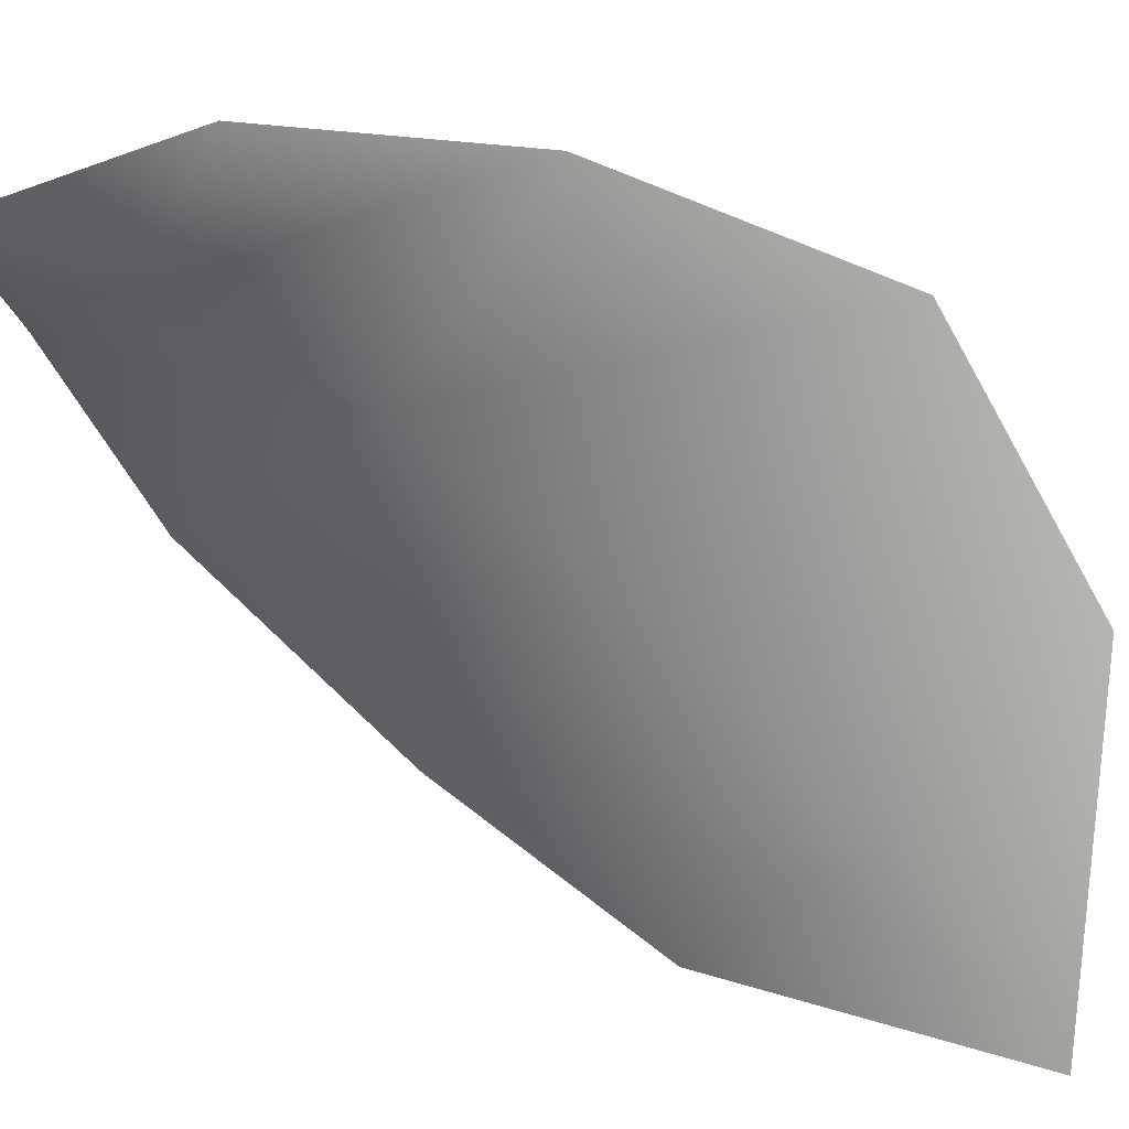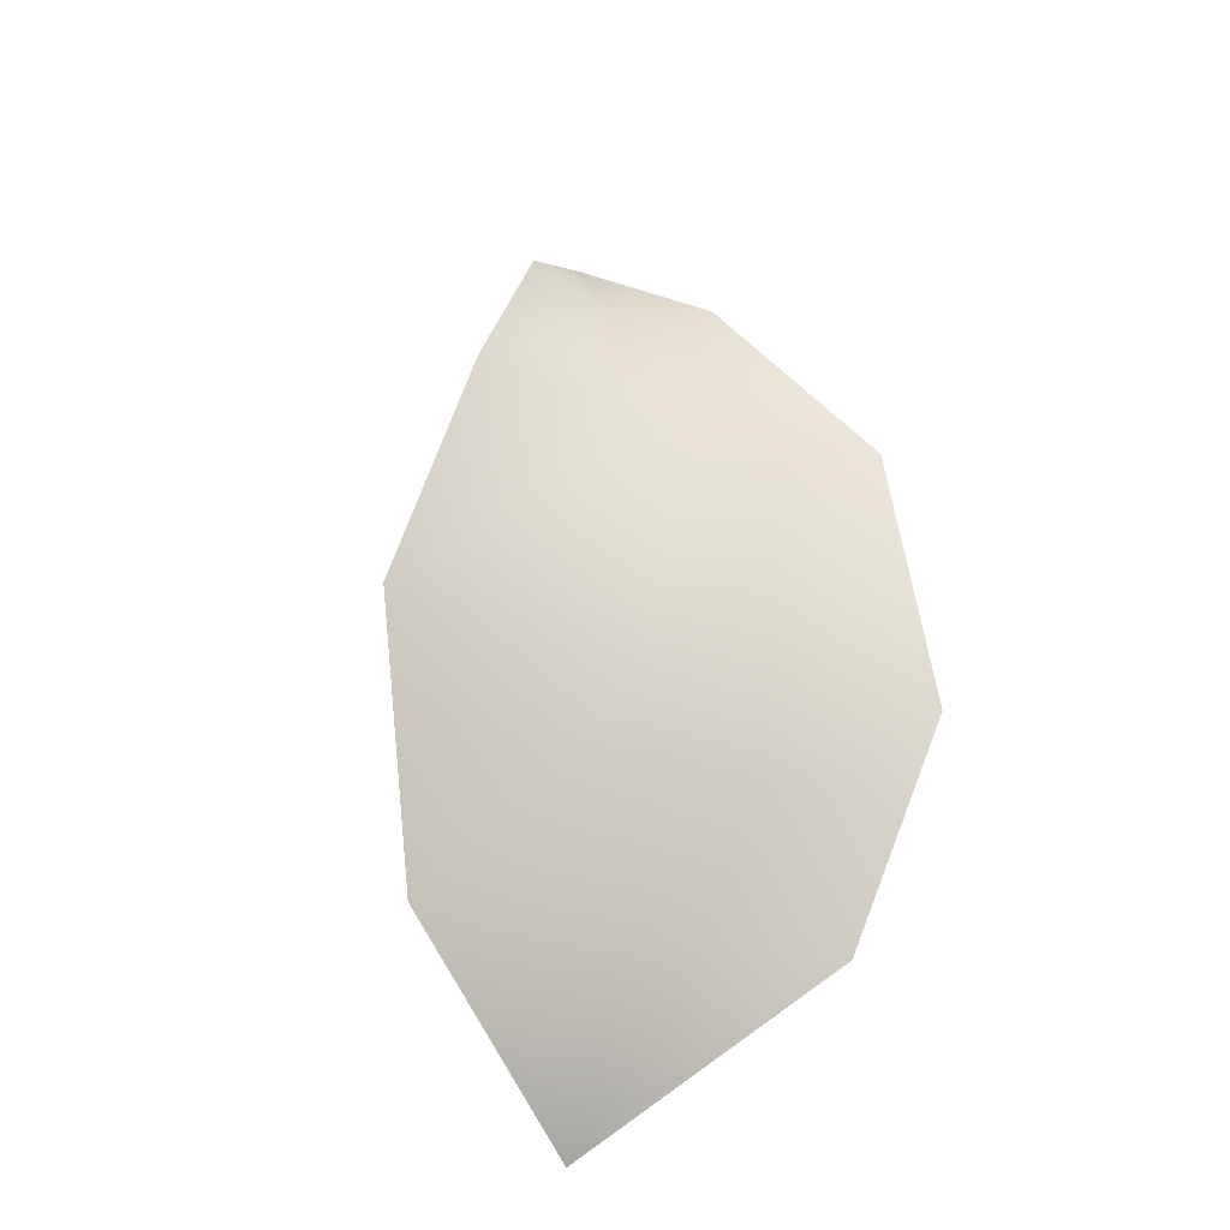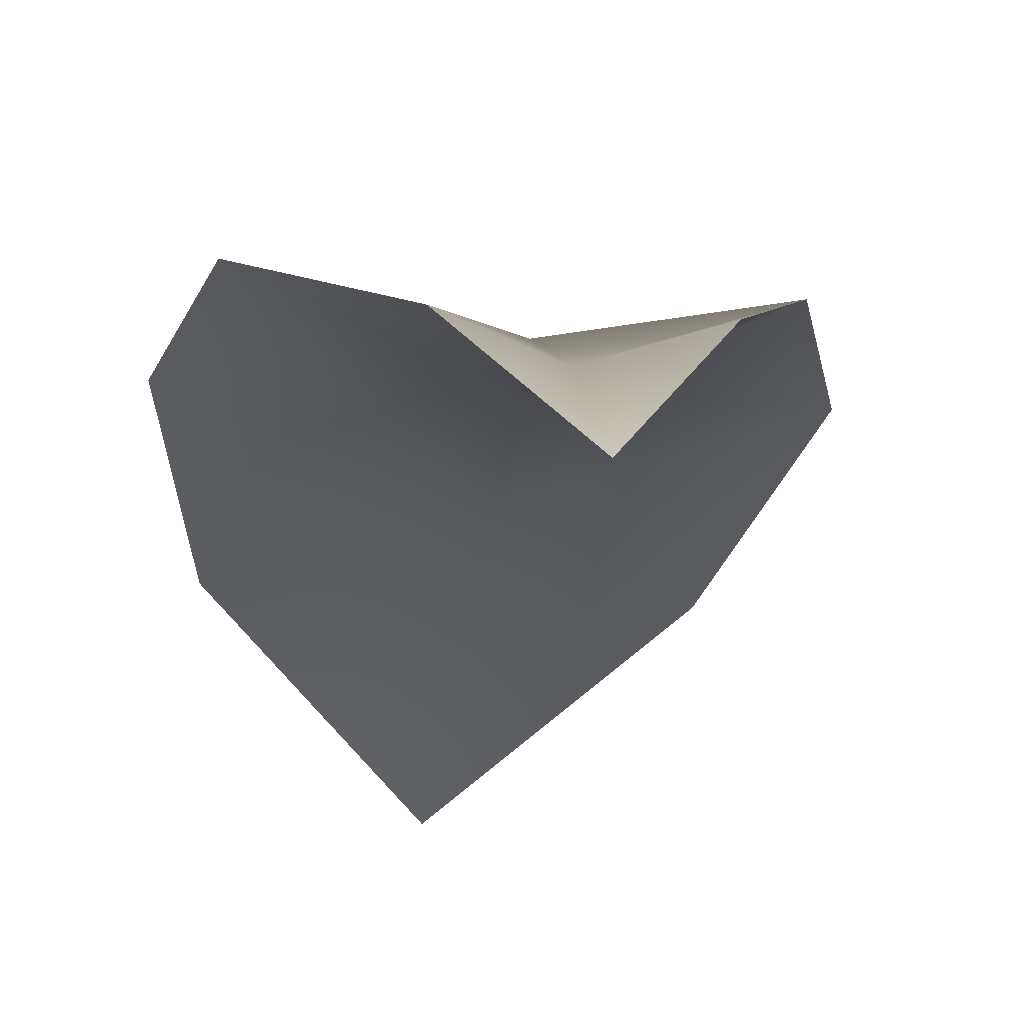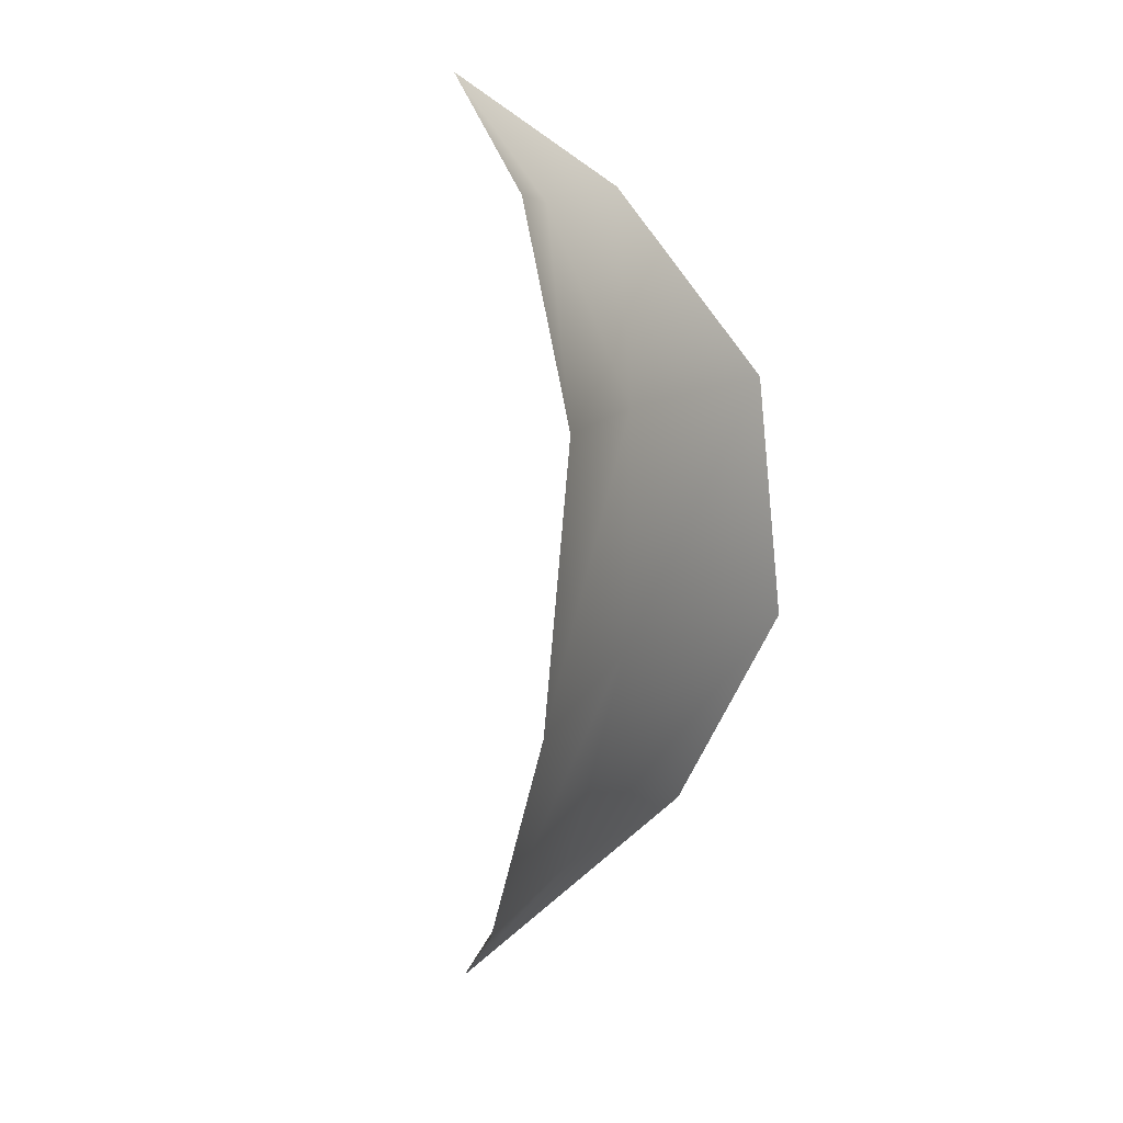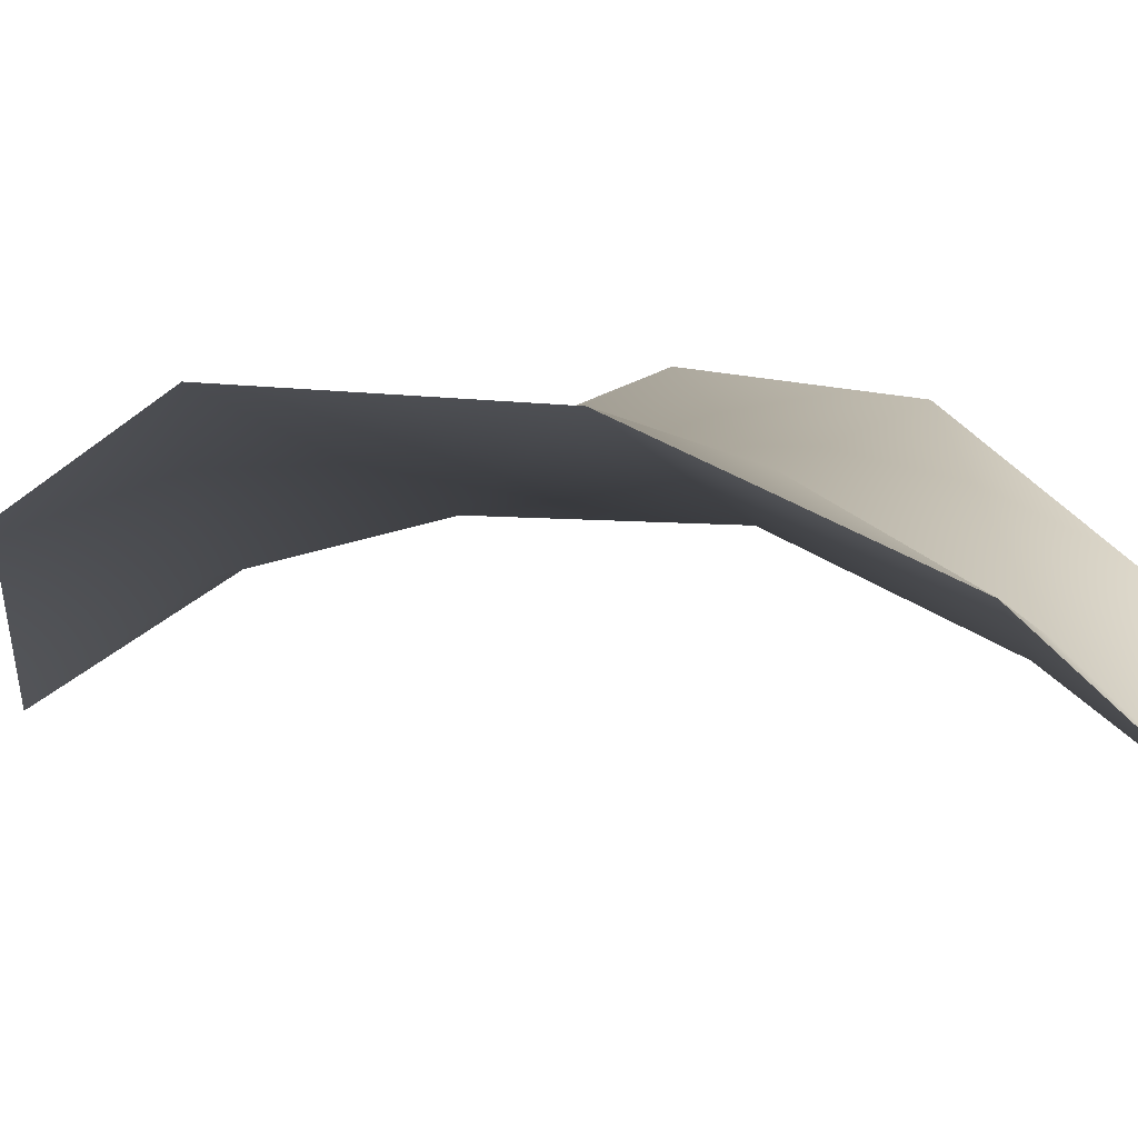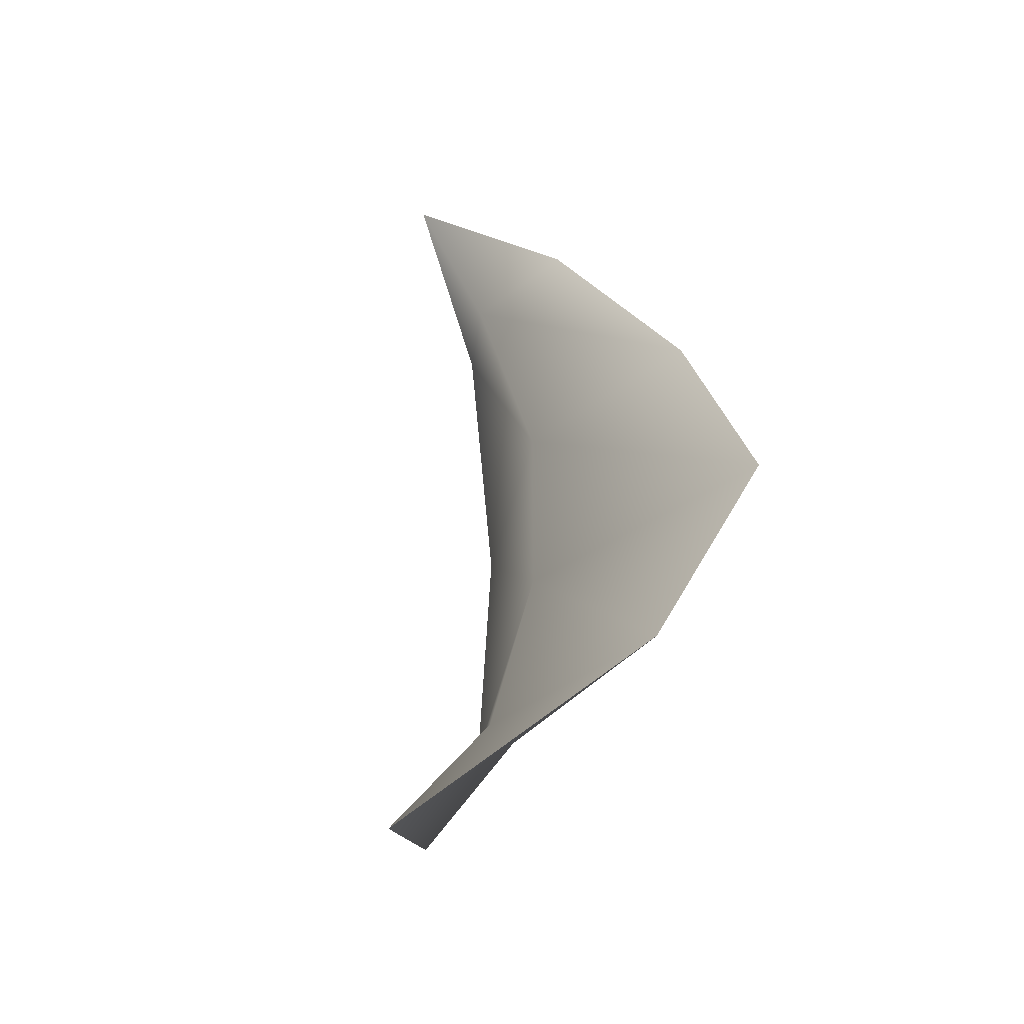
<metadata>
{"format":"obj","ext":"obj","renderer":"f3d","projection":"perspective","resolution":1024,"background":"white","views":[{"elev":-57.1,"azim":47.3,"up":"+Y"},{"elev":-28.4,"azim":155.6,"up":"+Z"},{"elev":-18.4,"azim":-8.0,"up":"+Y"},{"elev":13.4,"azim":118.6,"up":"+Z"},{"elev":4.7,"azim":-55.4,"up":"+Y"},{"elev":-46.5,"azim":56.8,"up":"+Z"}]}
</metadata>
<code>
g MSH_Leaf1
v -0.00274 -0.03121 -0.1184
v -0.001507 -0.00536 -0.07683
v 0.04903 0.007711 -0.08008
v -0.05292 0.007711 -0.07697
v -0.06537 0.03121 -0.02484
v -0.001965 0.008027 -0.02044
v 0.06537 0.03121 -0.02251
v -0.05525 0.02853 0.04102
v -0.002538 0.008606 0.03668
v 0.04514 0.02687 0.04126
v -0.02559 0.001802 0.09042
v -0.003214 -0.009326 0.08443
v 0.02231 0.001802 0.0912
v -0.002534 -0.03121 0.1184
v -0.00274 -0.03121 -0.1184
v 0.04903 0.007711 -0.08008
v -0.001507 0.001321 -0.07977
v -0.05292 0.007711 -0.07697
v -0.06537 0.03121 -0.02484
v -0.001965 0.01669 -0.02144
v 0.06537 0.03121 -0.02251
v -0.05525 0.02853 0.04102
v -0.002538 0.01763 0.03962
v 0.04514 0.02687 0.04126
v -0.02559 0.001802 0.09042
v -0.003214 -0.005781 0.08757
v 0.02231 0.001802 0.0912
v -0.002534 -0.03121 0.1184
g MSH_Leaf1_0
f 3 2 1
f 2 4 1
f 5 4 2
f 6 2 3
f 6 5 2
f 7 6 3
f 8 5 6
f 9 6 7
f 9 8 6
f 10 9 7
f 11 8 9
f 12 9 10
f 12 11 9
f 13 12 10
f 14 11 12
f 14 12 13
f 17 16 15
f 18 17 15
f 18 19 17
f 17 20 16
f 19 20 17
f 20 21 16
f 19 22 20
f 20 23 21
f 22 23 20
f 23 24 21
f 22 25 23
f 23 26 24
f 25 26 23
f 26 27 24
f 25 28 26
f 26 28 27

</code>
